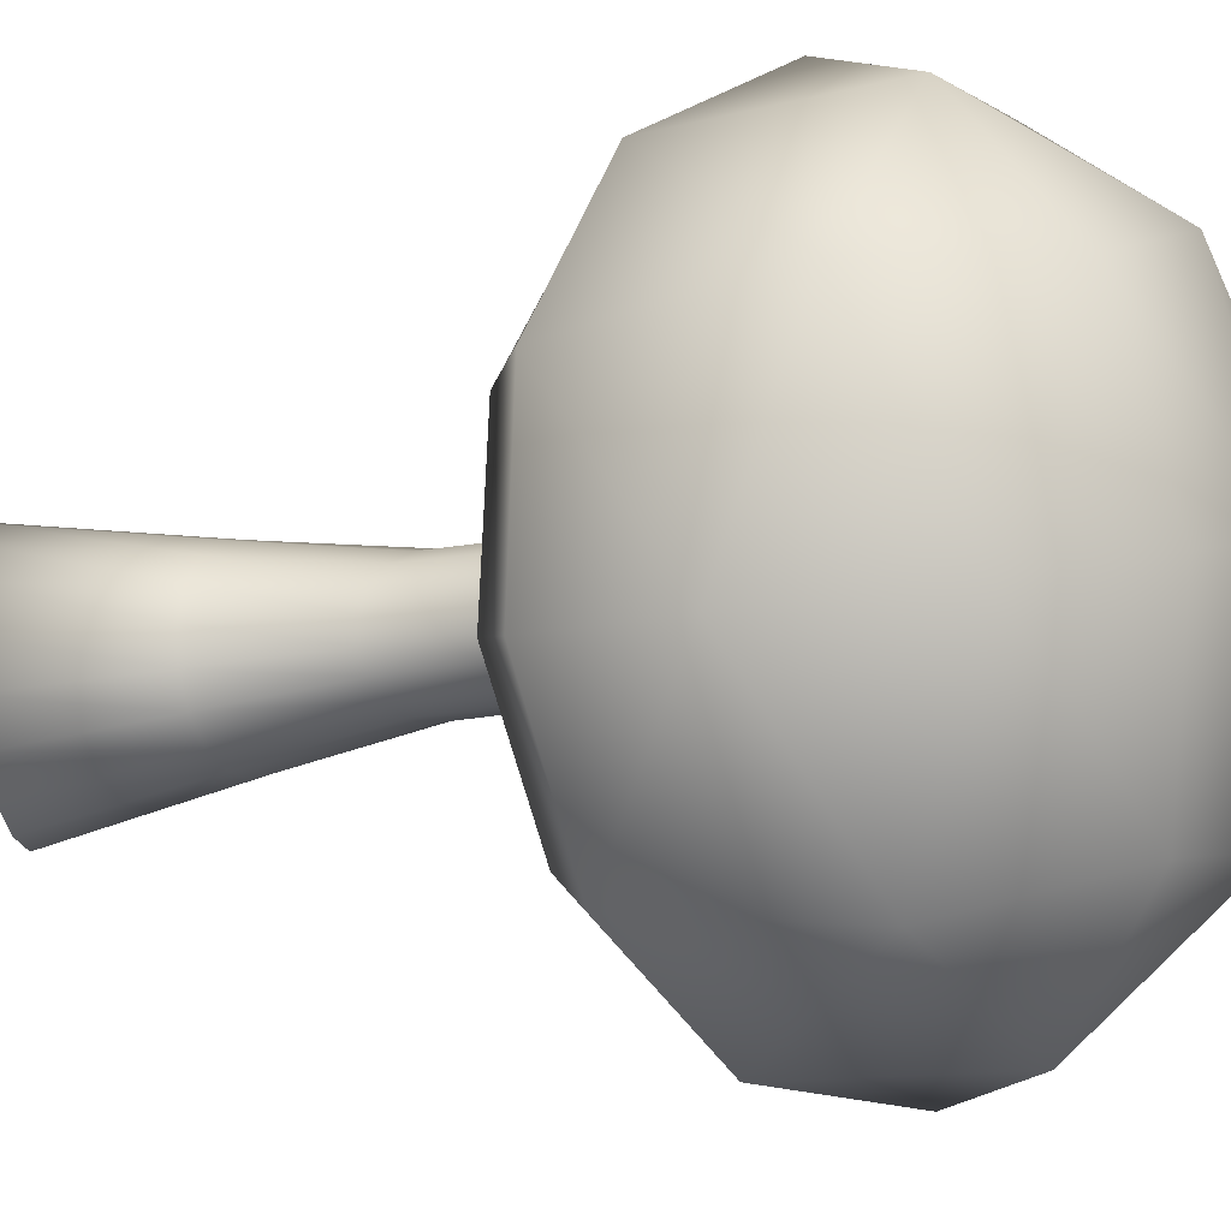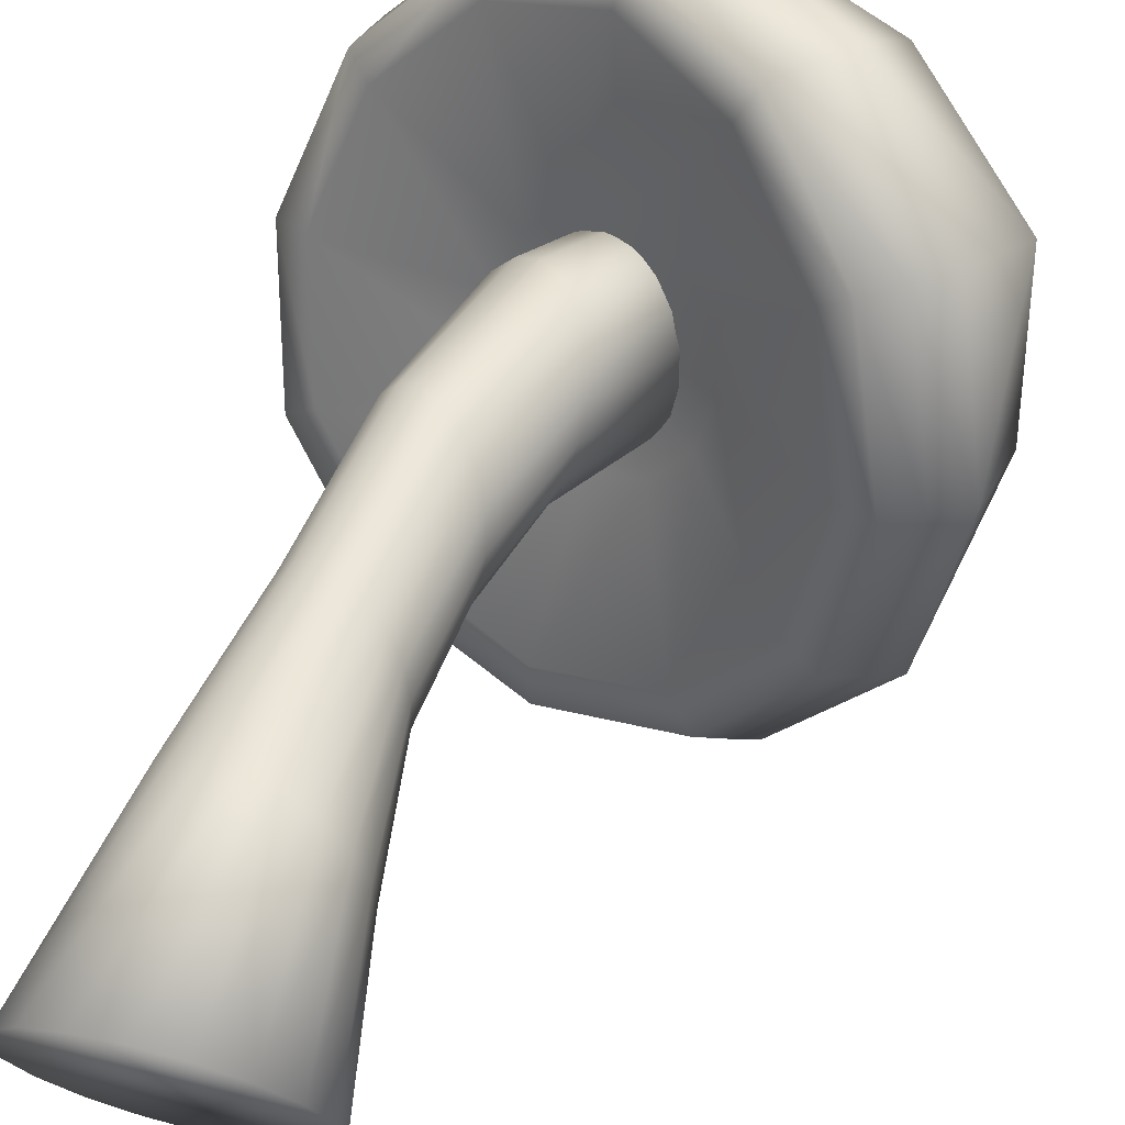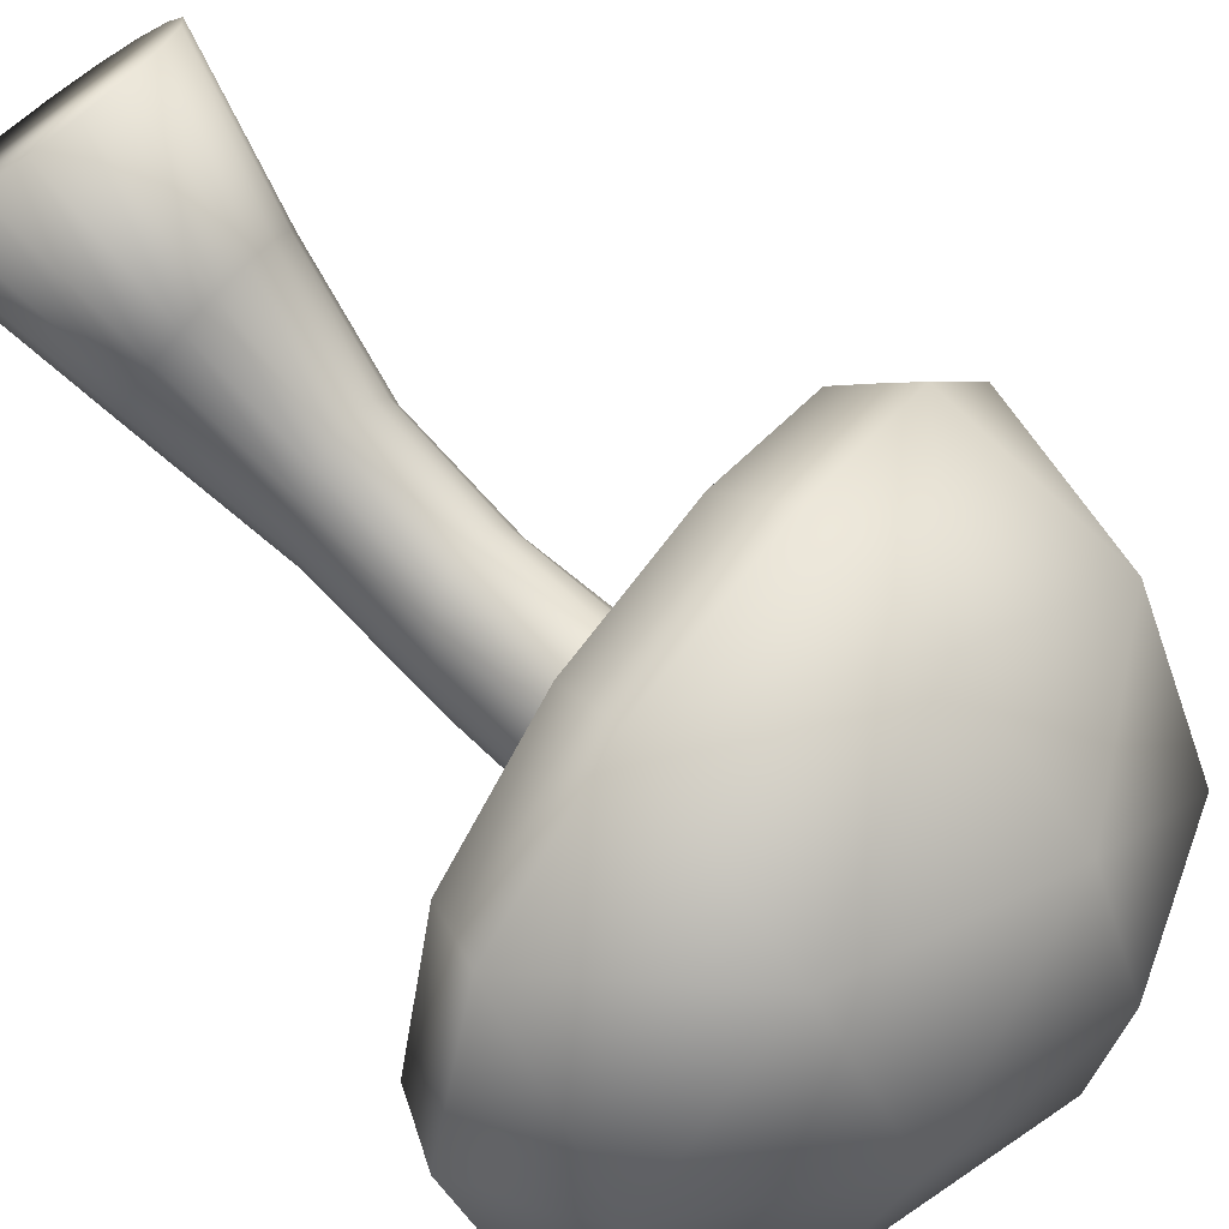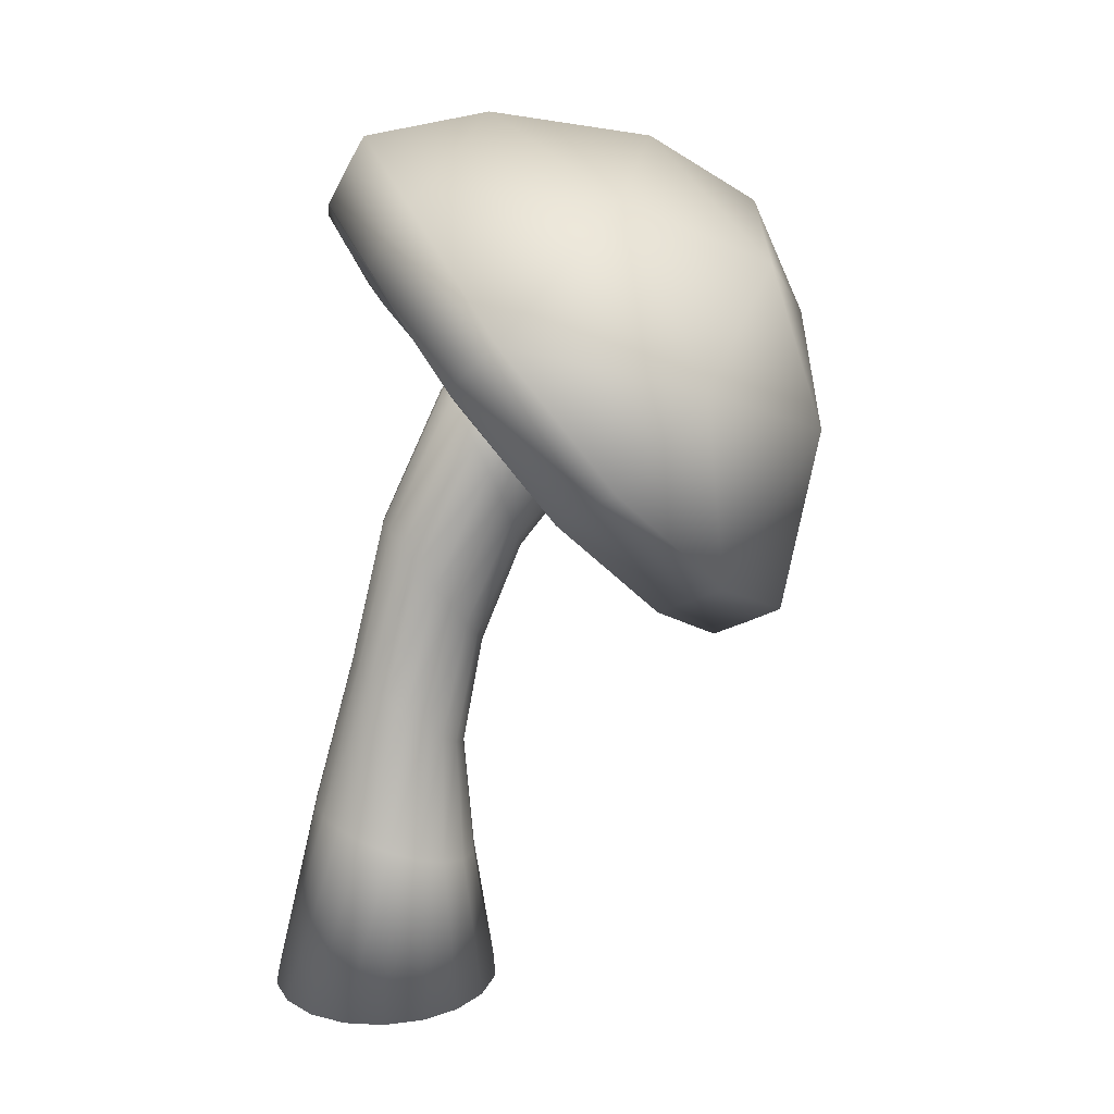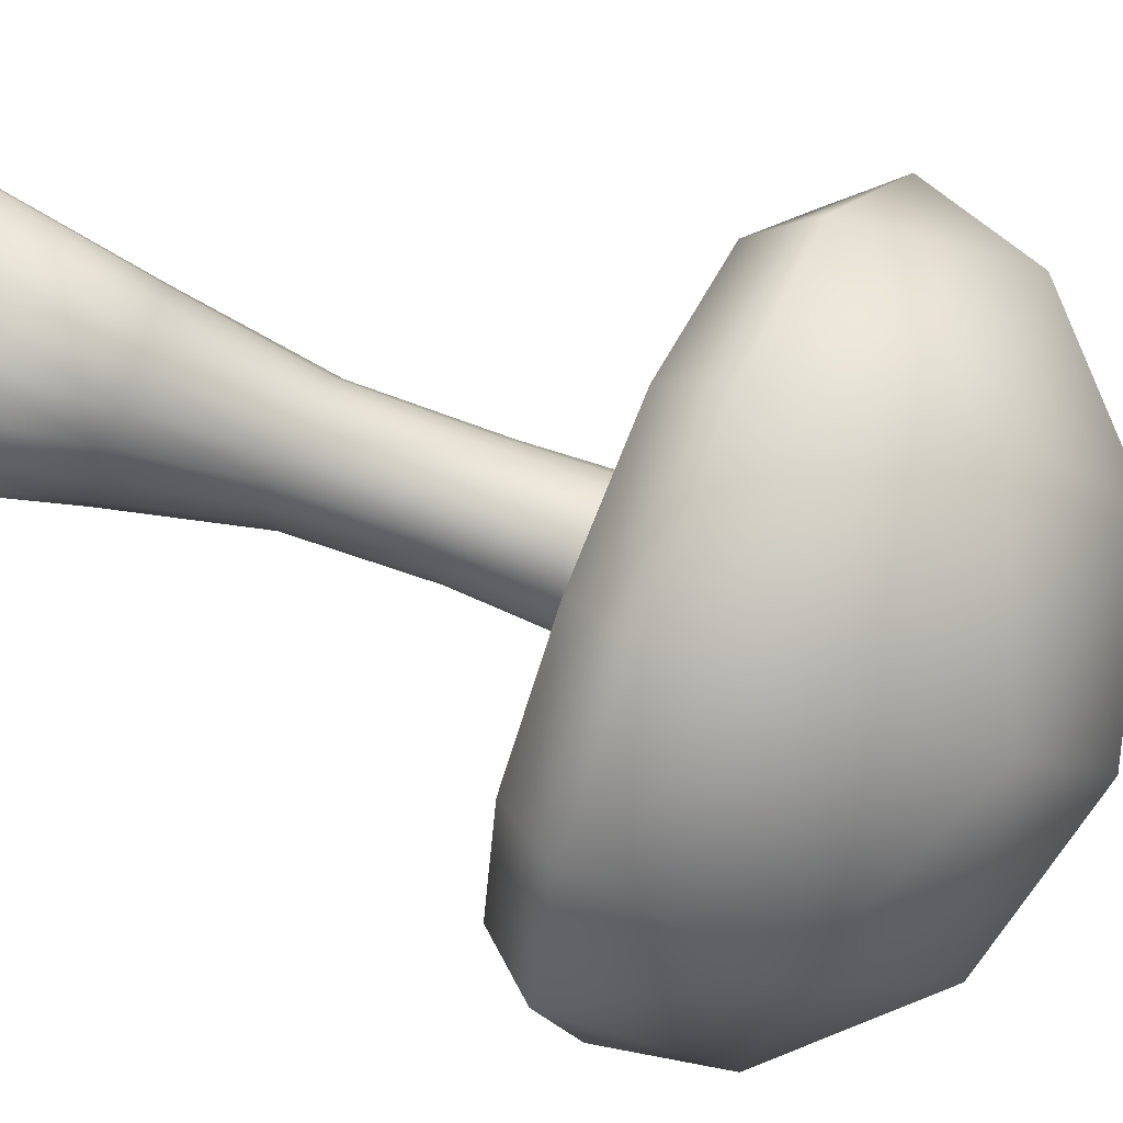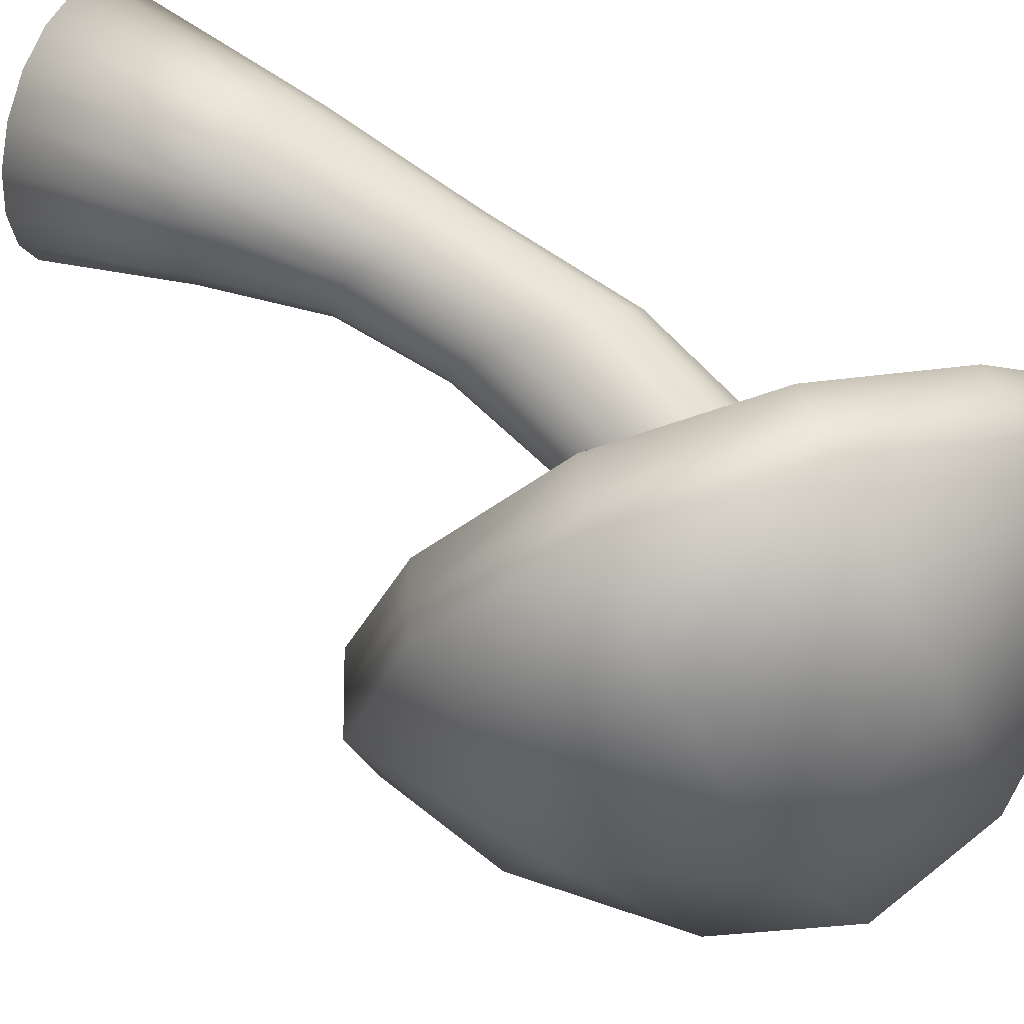
<metadata>
{"format":"obj","ext":"obj","renderer":"f3d","projection":"perspective","resolution":1024,"background":"white","views":[{"elev":-43.2,"azim":100.2,"up":"+Z"},{"elev":68.6,"azim":15.0,"up":"+Z"},{"elev":-70.7,"azim":35.7,"up":"+Z"},{"elev":17.6,"azim":32.2,"up":"+Y"},{"elev":-33.0,"azim":60.5,"up":"+Z"},{"elev":45.3,"azim":115.7,"up":"+Z"}]}
</metadata>
<code>
v  -2.656 15.32 -84.23
v  -2.904 15.33 -85.2
v  -2.804 15.34 -86.19
v  -2.372 15.36 -87.09
v  -1.659 15.38 -87.78
v  -0.7531 15.39 -88.19
v  0.2361 15.41 -88.26
v  1.19 15.41 -87.99
v  1.996 15.42 -87.42
v  2.557 15.41 -86.6
v  2.807 15.41 -85.64
v  2.714 15.39 -84.65
v  2.29 15.38 -83.76
v  1.583 15.36 -83.06
v  0.6776 15.34 -82.64
v  -0.3164 15.33 -82.56
v  -1.279 15.32 -82.83
v  -2.092 15.32 -83.41
v  -0.7118 20.18 -83.82
v  -1.263 20.22 -84.22
v  -0.0585 20.06 -83.62
v  0.6284 19.87 -83.64
v  1.273 19.64 -83.9
v  1.798 19.4 -84.37
v  2.133 19.17 -85
v  2.226 18.98 -85.72
v  2.055 18.86 -86.44
v  1.635 18.81 -87.06
v  1.024 18.86 -87.49
v  0.3063 18.98 -87.68
v  -0.419 19.17 -87.6
v  -1.058 19.4 -87.28
v  -1.536 19.64 -86.76
v  -1.805 19.87 -86.12
v  -1.843 20.06 -85.43
v  -1.654 20.18 -84.78
v  -0.1236 23.92 -84.65
v  -0.5229 23.99 -84.95
v  0.3434 23.73 -84.5
v  0.8252 23.44 -84.52
v  1.268 23.08 -84.7
v  1.621 22.69 -85.02
v  1.839 22.33 -85.46
v  1.891 22.04 -85.96
v  1.762 21.85 -86.46
v  1.464 21.78 -86.89
v  1.036 21.85 -87.2
v  0.5377 22.04 -87.34
v  0.0365 22.33 -87.3
v  -0.4047 22.69 -87.09
v  -0.7358 23.08 -86.74
v  -0.9226 23.44 -86.3
v  -0.9472 23.73 -85.82
v  -0.8085 23.92 -85.35
v  0.5138 27.51 -85.24
v  0.0965 27.6 -85.55
v  0.9807 27.23 -85.07
v  1.434 26.81 -85.08
v  1.821 26.3 -85.24
v  2.103 25.75 -85.54
v  2.253 25.23 -85.94
v  2.256 24.81 -86.39
v  2.106 24.54 -86.84
v  1.818 24.44 -87.24
v  1.424 24.54 -87.54
v  0.9743 24.81 -87.7
v  0.523 25.23 -87.7
v  0.1225 25.75 -87.56
v  -0.182 26.3 -87.28
v  -0.3538 26.81 -86.9
v  -0.3664 27.23 -86.45
v  -0.211 27.51 -85.98
v  1.673 30.72 -86.22
v  1.186 30.84 -86.62
v  2.172 30.37 -85.98
v  2.604 29.83 -85.92
v  2.918 29.18 -86.04
v  3.094 28.48 -86.31
v  3.131 27.83 -86.67
v  3.037 27.29 -87.09
v  2.823 26.94 -87.52
v  2.505 26.82 -87.92
v  2.114 26.94 -88.24
v  1.687 27.29 -88.46
v  1.27 27.83 -88.57
v  0.9064 28.48 -88.54
v  0.6403 29.18 -88.37
v  0.514 29.83 -88.05
v  0.5615 30.37 -87.62
v  0.7941 30.72 -87.12
v  3.904 33.73 -88.12
v  3.299 33.88 -88.7
v  4.43 33.3 -87.69
v  4.788 32.64 -87.46
v  4.94 31.82 -87.44
v  4.904 30.96 -87.59
v  4.724 30.15 -87.88
v  4.443 29.49 -88.24
v  4.093 29.05 -88.66
v  3.696 28.9 -89.09
v  3.277 29.05 -89.49
v  2.869 29.49 -89.85
v  2.506 30.15 -90.14
v  2.226 30.96 -90.32
v  2.074 31.82 -90.36
v  2.092 32.64 -90.21
v  2.314 33.3 -89.85
v  2.735 33.73 -89.31
v  6.712 35.18 -92.05
v  4.833 36.81 -90.2
v  9.126 34.42 -88.34
v  2.044 37.48 -87.46
v  6.805 36.04 -85.49
v  9.651 32.31 -84.42
v  -0.0791 36.99 -85.38
v  3.091 35.95 -82.75
v  6.147 33.46 -81.54
v  8.633 30.37 -82.32
v  7.636 32.37 -92.95
v  10.25 30.59 -88.86
v  7.765 28.41 -93.08
v  9.785 27.69 -85.11
v  9.332 26.06 -88.87
v  7.157 25.52 -92.48
v  3.057 34.42 -94.53
v  3.599 30.59 -95.64
v  -0.8607 32.31 -95.13
v  3.587 26.06 -94.72
v  -0.1688 27.69 -95.25
v  -2.981 30.37 -94.15
v  0.1568 36.04 -92.26
v  -3.807 33.46 -91.68
v  -2.655 35.95 -88.6
v  2.811 32.1 -86.34
v  1.73 32.38 -87.16
v  2.846 30.4 -88.25
v  3.897 31.36 -86.02
v  4.726 30.4 -86.33
v  5.089 29.47 -87.2
v  4.874 28.83 -88.36
v  4.112 28.6 -89.49
v  2.994 28.83 -90.28
v  1.833 29.47 -90.51
v  0.9647 30.39 -90.17
v  0.6436 31.37 -89.35
v  0.9296 32.1 -88.25
v  -0.3948 36.23 -85.07
v  2.596 35.27 -82.62
v  5.511 32.88 -81.54
v  7.867 29.91 -82.35
v  9.025 27.31 -84.99
v  8.631 25.71 -88.54
v  6.579 25.17 -91.91
v  3.248 25.71 -94.03
v  -0.3009 27.31 -94.49
v  -2.962 29.91 -93.38
v  -3.815 32.88 -91.04
v  -2.788 35.27 -88.11
v  -0.6993 35.44 -84.77
v  2.107 34.57 -82.5
v  4.876 32.29 -81.54
v  7.095 29.44 -82.38
v  8.254 26.94 -84.86
v  7.914 25.36 -88.2
v  5.981 24.85 -91.33
v  2.892 25.36 -93.32
v  -0.4443 26.94 -93.72
v  -2.949 29.44 -92.61
v  -3.816 32.3 -90.41
v  -2.915 34.57 -87.62
v  -0.424 34.63 -85.04
v  2.05 33.88 -83.08
v  -2.344 33.88 -87.55
v  -3.096 31.92 -90.03
v  -2.321 29.44 -91.97
v  -0.1436 27.23 -92.93
v  2.75 25.81 -92.55
v  5.441 25.33 -90.8
v  7.144 25.81 -88.07
v  7.466 27.23 -85.17
v  6.467 29.44 -83.02
v  4.509 31.92 -82.27
o Mushroom_3
g Mushroom_3
f 1 2 3 4 5 6 7 8 9 10 11 12 13 14 15 16 17 18
f 18 17 19 20
f 17 16 21 19
f 16 15 22 21
f 15 14 23 22
f 14 13 24 23
f 13 12 25 24
f 12 11 26 25
f 11 10 27 26
f 10 9 28 27
f 9 8 29 28
f 8 7 30 29
f 7 6 31 30
f 6 5 32 31
f 5 4 33 32
f 4 3 34 33
f 3 2 35 34
f 2 1 36 35
f 1 18 20 36
f 20 19 37 38
f 19 21 39 37
f 21 22 40 39
f 22 23 41 40
f 23 24 42 41
f 24 25 43 42
f 25 26 44 43
f 26 27 45 44
f 27 28 46 45
f 28 29 47 46
f 29 30 48 47
f 30 31 49 48
f 31 32 50 49
f 32 33 51 50
f 33 34 52 51
f 34 35 53 52
f 35 36 54 53
f 36 20 38 54
f 38 37 55 56
f 37 39 57 55
f 39 40 58 57
f 40 41 59 58
f 41 42 60 59
f 42 43 61 60
f 43 44 62 61
f 44 45 63 62
f 45 46 64 63
f 46 47 65 64
f 47 48 66 65
f 48 49 67 66
f 49 50 68 67
f 50 51 69 68
f 51 52 70 69
f 52 53 71 70
f 53 54 72 71
f 54 38 56 72
f 56 55 73 74
f 55 57 75 73
f 57 58 76 75
f 58 59 77 76
f 59 60 78 77
f 60 61 79 78
f 61 62 80 79
f 62 63 81 80
f 63 64 82 81
f 64 65 83 82
f 65 66 84 83
f 66 67 85 84
f 67 68 86 85
f 68 69 87 86
f 69 70 88 87
f 70 71 89 88
f 71 72 90 89
f 72 56 74 90
f 74 73 91 92
f 73 75 93 91
f 75 76 94 93
f 76 77 95 94
f 77 78 96 95
f 78 79 97 96
f 79 80 98 97
f 80 81 99 98
f 81 82 100 99
f 82 83 101 100
f 83 84 102 101
f 84 85 103 102
f 85 86 104 103
f 86 87 105 104
f 87 88 106 105
f 88 89 107 106
f 89 90 108 107
f 90 74 92 108
f 108 92 91 93 94 95 96 97 98 99 100 101 102 103 104 105 106 107
f 109 110 111
f 110 112 113
f 110 113 111
f 111 113 114
f 112 115 116
f 112 116 113
f 113 116 117
f 113 117 114
f 114 117 118
f 109 111 119
f 111 114 120
f 111 120 119
f 119 120 121
f 114 118 122
f 114 122 120
f 120 122 123
f 120 123 121
f 121 123 124
f 109 119 125
f 119 121 126
f 119 126 125
f 125 126 127
f 121 124 128
f 121 128 126
f 126 128 129
f 126 129 127
f 127 129 130
f 109 125 110
f 125 127 131
f 125 131 110
f 110 131 112
f 127 130 132
f 127 132 131
f 131 132 133
f 131 133 112
f 112 133 115
f 134 135 136
f 137 134 136
f 138 137 136
f 139 138 136
f 140 139 136
f 141 140 136
f 142 141 136
f 143 142 136
f 144 143 136
f 145 144 136
f 146 145 136
f 135 146 136
f 116 115 147 148
f 117 116 148 149
f 118 117 149 150
f 122 118 150 151
f 123 122 151 152
f 124 123 152 153
f 128 124 153 154
f 129 128 154 155
f 130 129 155 156
f 132 130 156 157
f 133 132 157 158
f 115 133 158 147
f 159 160 148 147
f 160 161 149 148
f 161 162 150 149
f 162 163 151 150
f 163 164 152 151
f 164 165 153 152
f 165 166 154 153
f 166 167 155 154
f 167 168 156 155
f 168 169 157 156
f 169 170 158 157
f 170 159 147 158
f 160 159 171 172
f 159 170 173 171
f 170 169 174 173
f 169 168 175 174
f 168 167 176 175
f 167 166 177 176
f 166 165 178 177
f 165 164 179 178
f 164 163 180 179
f 163 162 181 180
f 162 161 182 181
f 161 160 172 182
f 172 171 135 134
f 171 173 146 135
f 173 174 145 146
f 174 175 144 145
f 175 176 143 144
f 176 177 142 143
f 177 178 141 142
f 178 179 140 141
f 179 180 139 140
f 180 181 138 139
f 181 182 137 138
f 182 172 134 137

</code>
